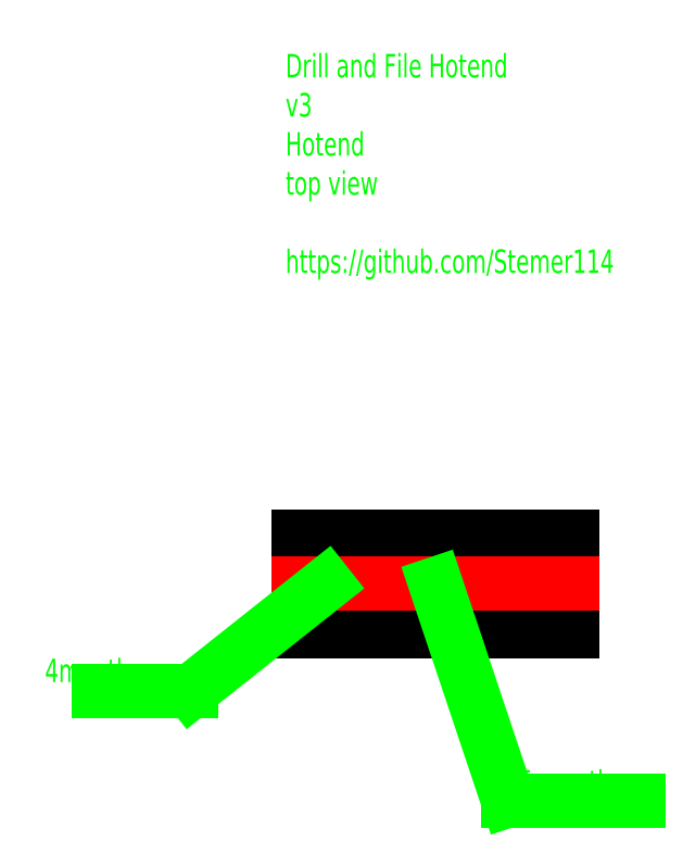
<metadata>
{"format":"dxf","ext":"dxf","renderer":"ezdxf+matplotlib","layout":"modelspace","background":"white","min_lineweight":24,"dpi":150}
</metadata>
<code>
0
SECTION
2
ENTITIES
0
LINE
8
0
10
-15.6
20
0
30
0
11
-15.39
21
0.8
31
0
0
LINE
8
0
10
-15.39
20
0.8
30
0
11
-14.8
21
1.386
31
0
0
LINE
8
0
10
-14.8
20
1.386
30
0
11
-14
21
1.6
31
0
0
LINE
8
0
10
-14
20
1.6
30
0
11
-13.2
21
1.386
31
0
0
LINE
8
0
10
-13.2
20
1.386
30
0
11
-12.61
21
0.8
31
0
0
LINE
8
0
10
-12.61
20
0.8
30
0
11
-12.4
21
0
31
0
0
LINE
8
0
10
-12.4
20
0
30
0
11
-12.61
21
-0.8
31
0
0
LINE
8
0
10
-12.61
20
-0.8
30
0
11
-13.2
21
-1.386
31
0
0
LINE
8
0
10
-13.2
20
-1.386
30
0
11
-14
21
-1.6
31
0
0
LINE
8
0
10
-14
20
-1.6
30
0
11
-14.8
21
-1.386
31
0
0
LINE
8
0
10
-14.8
20
-1.386
30
0
11
-15.39
21
-0.8
31
0
0
LINE
8
0
10
-15.39
20
-0.8
30
0
11
-15.6
21
0
31
0
0
LINE
8
0
10
-2.5
20
0
30
0
11
-2.452
21
0.488
31
0
0
LINE
8
0
10
-2.452
20
0.488
30
0
11
-2.31
21
0.957
31
0
0
LINE
8
0
10
-2.31
20
0.957
30
0
11
-2.079
21
1.389
31
0
0
LINE
8
0
10
-2.079
20
1.389
30
0
11
-1.768
21
1.768
31
0
0
LINE
8
0
10
-1.768
20
1.768
30
0
11
-1.389
21
2.079
31
0
0
LINE
8
0
10
-1.389
20
2.079
30
0
11
-0.957
21
2.31
31
0
0
LINE
8
0
10
-0.957
20
2.31
30
0
11
-0.488
21
2.452
31
0
0
LINE
8
0
10
-0.488
20
2.452
30
0
11
0
21
2.5
31
0
0
LINE
8
0
10
0
20
2.5
30
0
11
0.488
21
2.452
31
0
0
LINE
8
0
10
0.488
20
2.452
30
0
11
0.957
21
2.31
31
0
0
LINE
8
0
10
0.957
20
2.31
30
0
11
1.389
21
2.079
31
0
0
LINE
8
0
10
1.389
20
2.079
30
0
11
1.768
21
1.768
31
0
0
LINE
8
0
10
1.768
20
1.768
30
0
11
2.079
21
1.389
31
0
0
LINE
8
0
10
2.079
20
1.389
30
0
11
2.31
21
0.957
31
0
0
LINE
8
0
10
2.31
20
0.957
30
0
11
2.452
21
0.488
31
0
0
LINE
8
0
10
2.452
20
0.488
30
0
11
2.5
21
0
31
0
0
LINE
8
0
10
2.5
20
0
30
0
11
2.452
21
-0.488
31
0
0
LINE
8
0
10
2.452
20
-0.488
30
0
11
2.31
21
-0.957
31
0
0
LINE
8
0
10
2.31
20
-0.957
30
0
11
2.079
21
-1.389
31
0
0
LINE
8
0
10
2.079
20
-1.389
30
0
11
1.768
21
-1.768
31
0
0
LINE
8
0
10
1.768
20
-1.768
30
0
11
1.389
21
-2.079
31
0
0
LINE
8
0
10
1.389
20
-2.079
30
0
11
0.957
21
-2.31
31
0
0
LINE
8
0
10
0.957
20
-2.31
30
0
11
0.488
21
-2.452
31
0
0
LINE
8
0
10
0.488
20
-2.452
30
0
11
0
21
-2.5
31
0
0
LINE
8
0
10
0
20
-2.5
30
0
11
-0.488
21
-2.452
31
0
0
LINE
8
0
10
-0.488
20
-2.452
30
0
11
-0.957
21
-2.31
31
0
0
LINE
8
0
10
-0.957
20
-2.31
30
0
11
-1.389
21
-2.079
31
0
0
LINE
8
0
10
-1.389
20
-2.079
30
0
11
-1.768
21
-1.768
31
0
0
LINE
8
0
10
-1.768
20
-1.768
30
0
11
-2.079
21
-1.389
31
0
0
LINE
8
0
10
-2.079
20
-1.389
30
0
11
-2.31
21
-0.957
31
0
0
LINE
8
0
10
-2.31
20
-0.957
30
0
11
-2.452
21
-0.488
31
0
0
LINE
8
0
10
-2.452
20
-0.488
30
0
11
-2.5
21
0
31
0
0
LINE
8
0
10
12.4
20
0
30
0
11
12.61
21
0.8
31
0
0
LINE
8
0
10
12.61
20
0.8
30
0
11
13.2
21
1.386
31
0
0
LINE
8
0
10
13.2
20
1.386
30
0
11
14
21
1.6
31
0
0
LINE
8
0
10
14
20
1.6
30
0
11
14.8
21
1.386
31
0
0
LINE
8
0
10
14.8
20
1.386
30
0
11
15.39
21
0.8
31
0
0
LINE
8
0
10
15.39
20
0.8
30
0
11
15.6
21
0
31
0
0
LINE
8
0
10
15.6
20
0
30
0
11
15.39
21
-0.8
31
0
0
LINE
8
0
10
15.39
20
-0.8
30
0
11
14.8
21
-1.386
31
0
0
LINE
8
0
10
14.8
20
-1.386
30
0
11
14
21
-1.6
31
0
0
LINE
8
0
10
14
20
-1.6
30
0
11
13.2
21
-1.386
31
0
0
LINE
8
0
10
13.2
20
-1.386
30
0
11
12.61
21
-0.8
31
0
0
LINE
8
0
10
12.61
20
-0.8
30
0
11
12.4
21
0
31
0
0
LINE
8
0
10
-17.5
20
-6
30
0
11
-17.5
21
6
31
0
0
LINE
8
0
10
-17.5
20
6
30
0
11
17.5
21
6
31
0
0
LINE
8
0
10
17.5
20
6
30
0
11
17.5
21
-6
31
0
0
LINE
8
0
10
17.5
20
-6
30
0
11
-17.5
21
-6
31
0
0
LINE
8
H
10
-17.5
20
0
30
0
11
-15.6
21
0
31
0
0
LINE
8
H
10
-15.6
20
0
30
0
11
-12.4
21
0
31
0
0
LINE
8
H
10
-12.4
20
0
30
0
11
-2.5
21
0
31
0
0
LINE
8
H
10
-2.5
20
0
30
0
11
2.5
21
0
31
0
0
LINE
8
H
10
2.5
20
0
30
0
11
12.4
21
0
31
0
0
LINE
8
H
10
12.4
20
0
30
0
11
15.6
21
0
31
0
0
LINE
8
H
10
15.6
20
0
30
0
11
17.5
21
0
31
0
0
DIMENSION
8
Measure
10
17.5
20
13.7
30
0
11
1e-16
21
15.58
31
0
70
0
71
5
72
0
41
1
42
0
1

3
Standard
13
-17.5
23
6
33
0
14
17.5
24
6
34
0
50
0
0
DIMENSION
8
Measure
10
-25.26
20
-6
30
0
11
-27.14
21
1.1e-15
31
0
70
0
71
5
72
0
41
1
42
0
1

3
Standard
13
-17.5
23
6
33
0
14
-17.5
24
-6
34
0
50
90
0
DIMENSION
8
Measure
10
25.43
20
6
30
0
11
23.55
21
3
31
0
70
0
71
5
72
0
41
1
42
0
1

3
Standard
13
17.5
23
0
33
0
14
17.5
24
6
34
0
50
90
0
DIMENSION
8
Measure
10
-14
20
-12.71
30
0
11
-15.75
21
-10.84
31
0
70
0
71
5
72
0
41
1
42
0
1

3
Standard
13
-17.5
23
0
33
0
14
-14
24
0
34
0
50
0
0
DIMENSION
8
Measure
10
-1.3e-15
20
-17.83
30
0
11
-8.75
21
-15.96
31
0
70
0
71
5
72
0
41
1
42
0
1

3
Standard
13
-17.5
23
0
33
0
14
-2e-16
24
0
34
0
50
0
0
DIMENSION
8
Measure
10
14
20
-12.71
30
0
11
15.75
21
-10.84
31
0
70
0
71
5
72
0
41
1
42
0
1

3
Standard
13
17.5
23
0
33
0
14
14
24
0
34
0
50
0
0
LEADER
8
Measure
3
Standard
71
1
72
0
73
3
74
0
75
0
40
1
41
10
76
3
10
-14
20
0
10
-31.28
20
-13.69
10
-43.09
20
-13.69
0
LEADER
8
Measure
3
Standard
71
1
72
0
73
3
74
0
75
0
40
1
41
10
76
3
10
-2e-16
20
0
10
9.263
20
-27.66
10
25.91
20
-27.66
0
MTEXT
8
Measure
10
-19.2
20
67.76
30
0
40
3
41
100
71
1
72
2
1
Drill and File Hotend\Pv3\PHotend\Ptop view\P\Phttps://github.com/Stemer114
7
standard
50
0
73
0
44
1
0
MTEXT
8
Measure
10
-49.99
20
-9.544
30
0
40
3
41
100
71
1
72
2
1
4mm thru
7
standard
50
0
73
0
44
1
0
MTEXT
8
Measure
10
10.68
20
-23.78
30
0
40
3
41
100
71
1
72
2
1
5 mm thru
7
standard
50
0
73
0
44
1
0
ENDSEC
0
EOF

</code>
